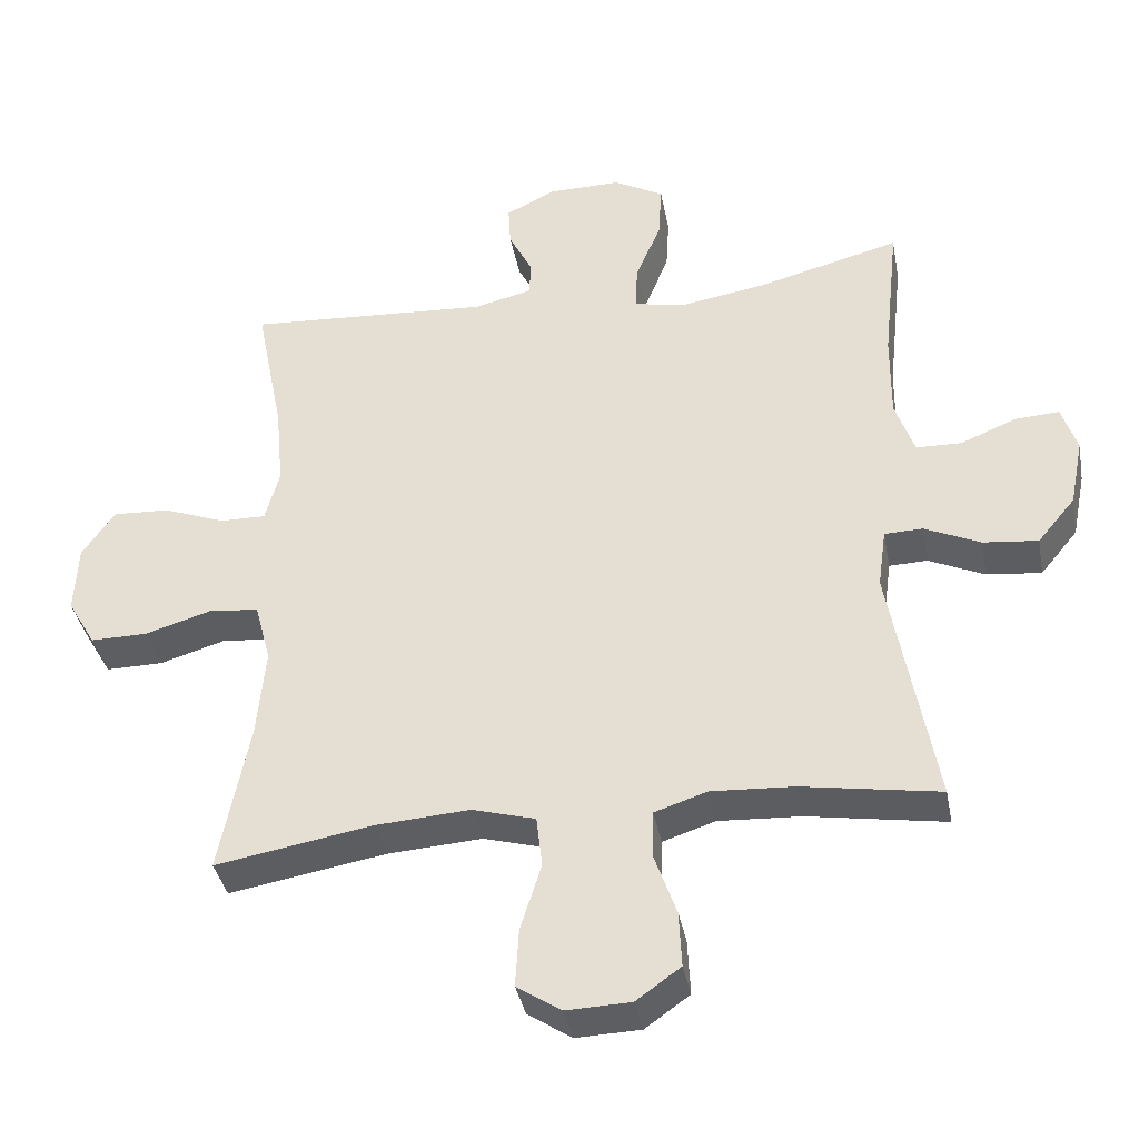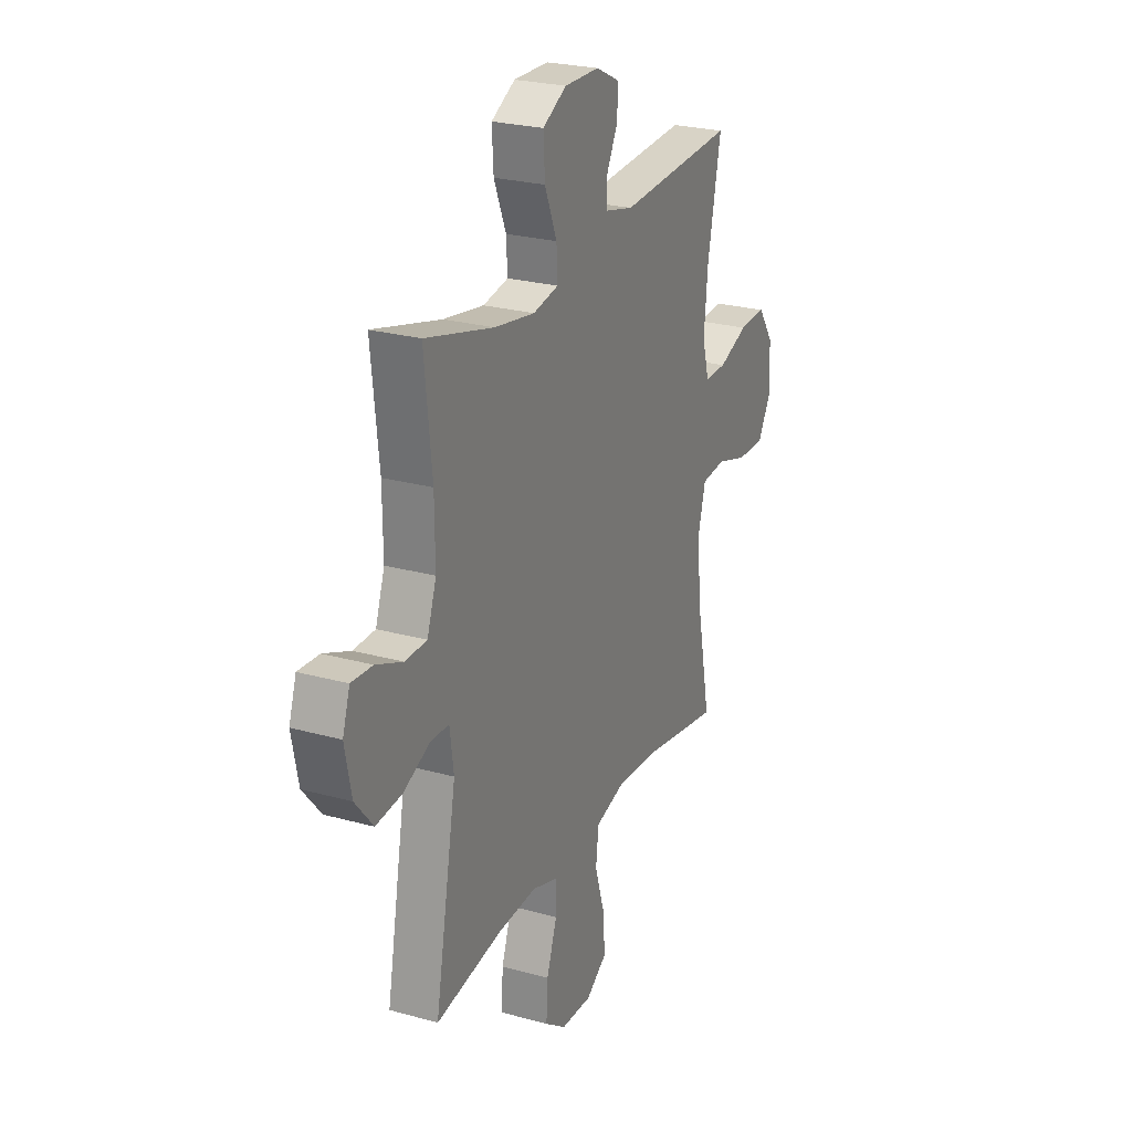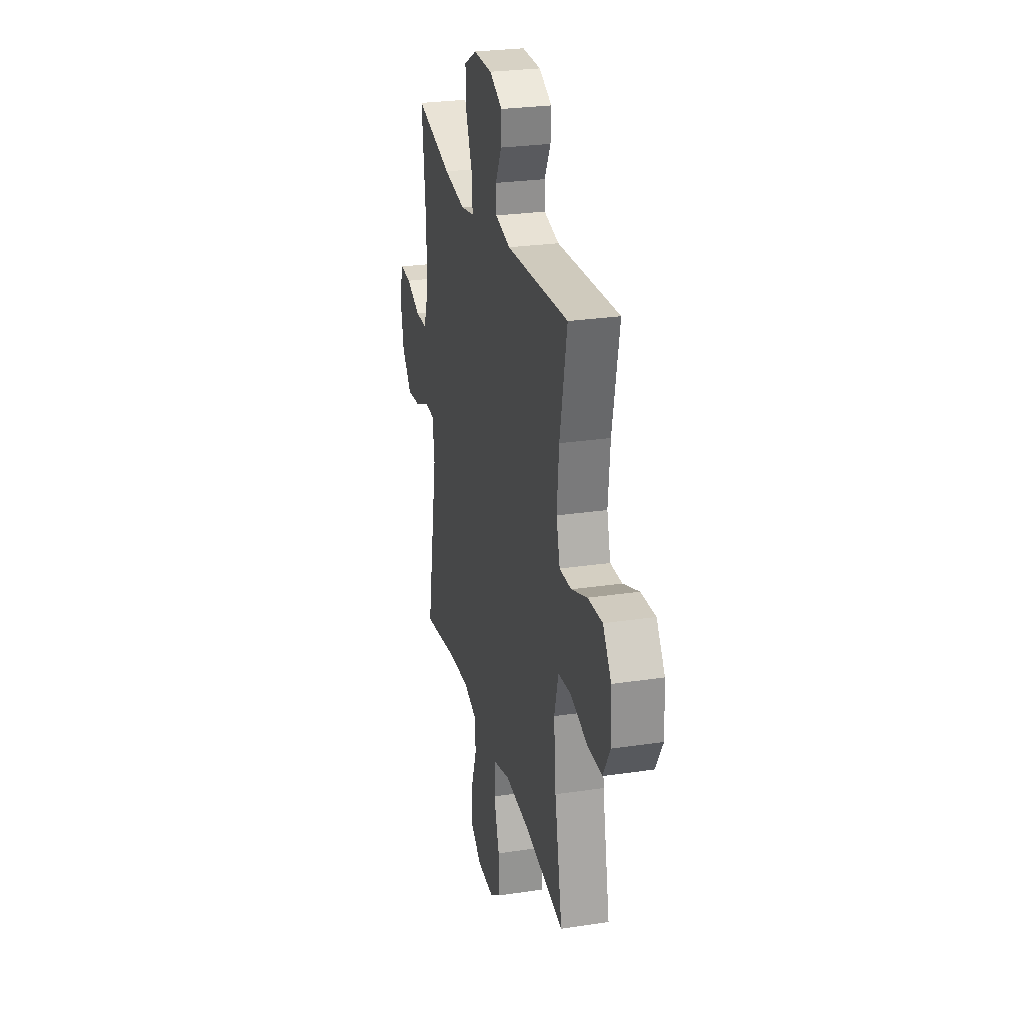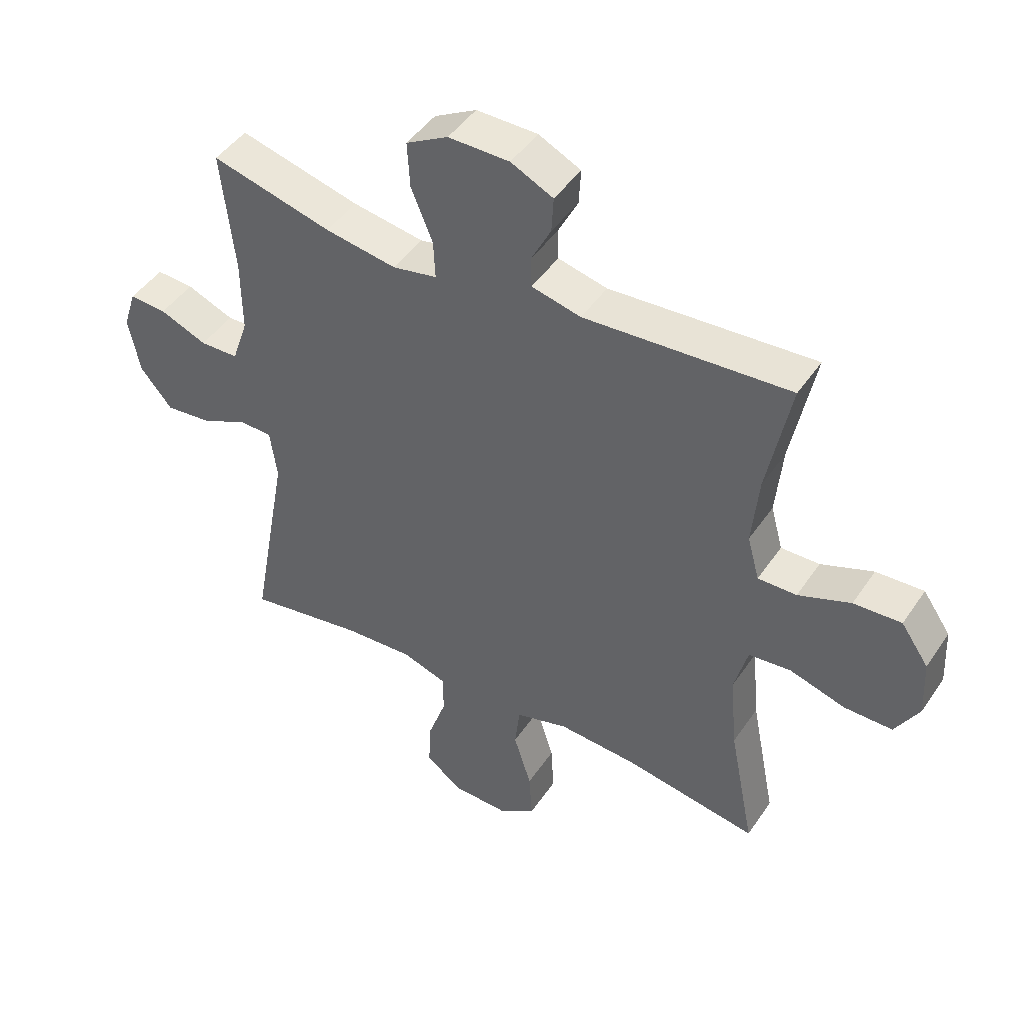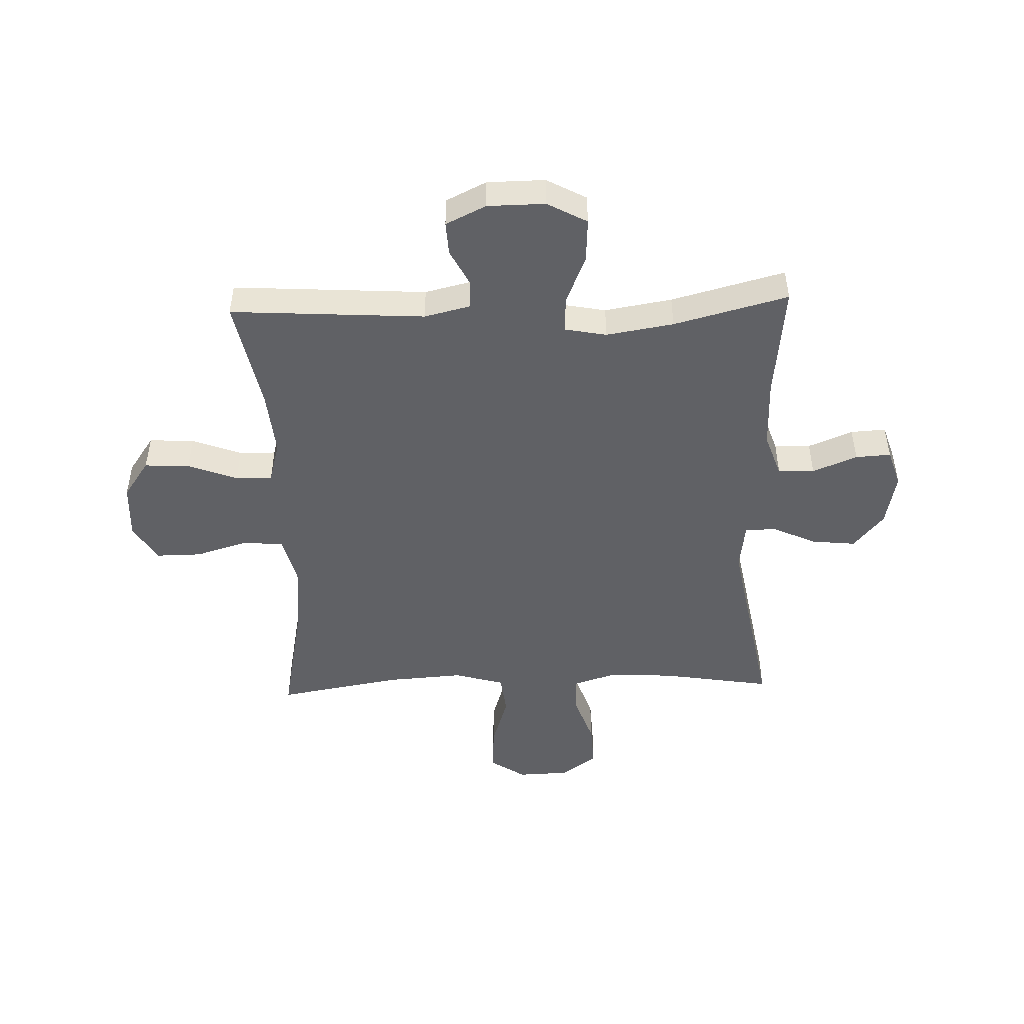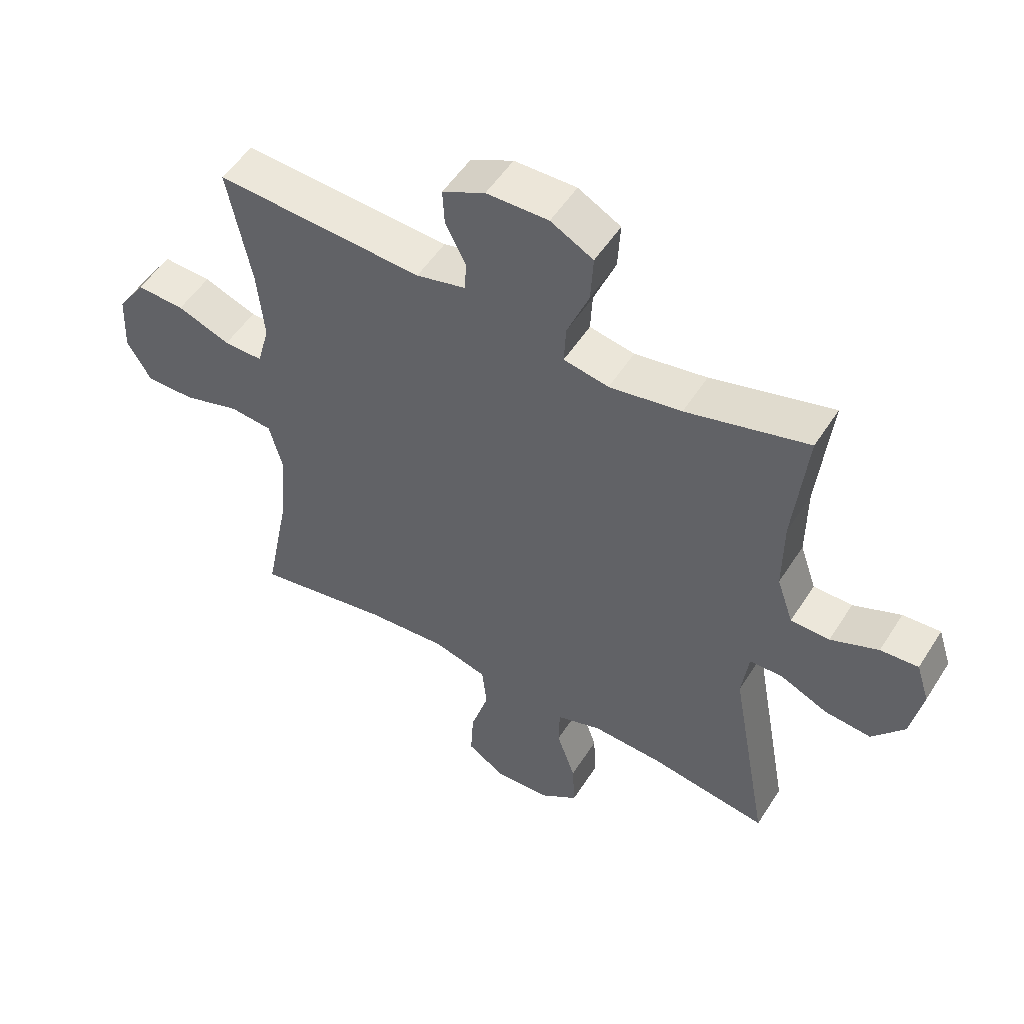
<metadata>
{"format":"obj","ext":"obj","renderer":"f3d","projection":"perspective","resolution":1024,"background":"white","views":[{"elev":-37.6,"azim":10.6,"up":"+Z"},{"elev":24.9,"azim":114.3,"up":"+Z"},{"elev":26.6,"azim":-103.2,"up":"+Z"},{"elev":45.5,"azim":-148.0,"up":"+Z"},{"elev":-48.2,"azim":1.9,"up":"+Y"},{"elev":51.9,"azim":31.6,"up":"+Z"}]}
</metadata>
<code>
o path920
v -0.4581 0.0375 0.3027
v -0.4467 0.0375 0.1839
v -0.4673 0.0375 0.1087
v -0.5331 0.0375 0.1096
v -0.6222 0.0375 0.1433
v -0.7034 0.0375 0.1473
v -0.7503 0.0375 0.0797
v -0.7552 0.0375 -0.01913
v -0.7148 0.0375 -0.08828
v -0.6325 0.0375 -0.08747
v -0.5376 0.0375 -0.05908
v -0.4658 0.0375 -0.06612
v -0.4431 0.0375 -0.152
v -0.4551 0.0375 -0.2821
v -0.498 0.0375 -0.4987
v -0.2725 0.0375 -0.4602
v -0.1369 0.0375 -0.451
v -0.04675 0.0375 -0.4763
v -0.03844 0.0375 -0.5498
v -0.06849 0.0375 -0.6459
v -0.07348 0.0375 -0.7293
v -0.01034 0.0375 -0.7712
v 0.08255 0.0375 -0.768
v 0.1465 0.0375 -0.7225
v 0.1425 0.0375 -0.6423
v 0.111 0.0375 -0.553
v 0.1122 0.0375 -0.4851
v 0.1878 0.0375 -0.4603
v 0.3058 0.0375 -0.4667
v 0.5039 0.0375 -0.4987
v 0.4396 0.0375 -0.1439
v 0.4514 0.0375 -0.05878
v 0.5064 0.0375 -0.0572
v 0.5864 0.0375 -0.09356
v 0.6649 0.0375 -0.1017
v 0.7189 0.0375 -0.03697
v 0.7383 0.0375 0.06002
v 0.7165 0.0375 0.1272
v 0.6531 0.0375 0.1233
v 0.5731 0.0375 0.09064
v 0.5079 0.0375 0.09217
v 0.4805 0.0375 0.1716
v 0.4815 0.0375 0.2953
v 0.5039 0.0375 0.503
v 0.2991 0.0375 0.4493
v 0.1781 0.0375 0.4294
v 0.1024 0.0375 0.444
v 0.1057 0.0375 0.5082
v 0.1422 0.0375 0.597
v 0.1466 0.0375 0.675
v 0.07525 0.0375 0.7138
v -0.02875 0.0375 0.7126
v -0.1006 0.0375 0.6777
v -0.09722 0.0375 0.6179
v -0.06329 0.0375 0.552
v -0.06521 0.0375 0.5013
v -0.149 0.0375 0.4812
v -0.498 0.0375 0.503
v -0.4581 -0.0375 0.3027
v -0.4467 -0.0375 0.1839
v -0.4673 -0.0375 0.1087
v -0.5331 -0.0375 0.1096
v -0.6222 -0.0375 0.1433
v -0.7034 -0.0375 0.1473
v -0.7503 -0.0375 0.0797
v -0.7552 -0.0375 -0.01913
v -0.7148 -0.0375 -0.08828
v -0.6325 -0.0375 -0.08747
v -0.5376 -0.0375 -0.05908
v -0.4658 -0.0375 -0.06612
v -0.4431 -0.0375 -0.152
v -0.4551 -0.0375 -0.2821
v -0.498 -0.0375 -0.4987
v -0.2725 -0.0375 -0.4602
v -0.1369 -0.0375 -0.451
v -0.04675 -0.0375 -0.4763
v -0.03844 -0.0375 -0.5498
v -0.06849 -0.0375 -0.6459
v -0.07348 -0.0375 -0.7293
v -0.01034 -0.0375 -0.7712
v 0.08255 -0.0375 -0.768
v 0.1465 -0.0375 -0.7225
v 0.1425 -0.0375 -0.6423
v 0.111 -0.0375 -0.553
v 0.1122 -0.0375 -0.4851
v 0.1878 -0.0375 -0.4603
v 0.3058 -0.0375 -0.4667
v 0.5039 -0.0375 -0.4987
v 0.4396 -0.0375 -0.1439
v 0.4514 -0.0375 -0.05878
v 0.5064 -0.0375 -0.0572
v 0.5864 -0.0375 -0.09356
v 0.6649 -0.0375 -0.1017
v 0.7189 -0.0375 -0.03697
v 0.7383 -0.0375 0.06002
v 0.7165 -0.0375 0.1272
v 0.6531 -0.0375 0.1233
v 0.5731 -0.0375 0.09064
v 0.5079 -0.0375 0.09217
v 0.4805 -0.0375 0.1716
v 0.4815 -0.0375 0.2953
v 0.5039 -0.0375 0.503
v 0.2991 -0.0375 0.4493
v 0.1781 -0.0375 0.4294
v 0.1024 -0.0375 0.444
v 0.1057 -0.0375 0.5082
v 0.1422 -0.0375 0.597
v 0.1466 -0.0375 0.675
v 0.07525 -0.0375 0.7138
v -0.02875 -0.0375 0.7126
v -0.1006 -0.0375 0.6777
v -0.09722 -0.0375 0.6179
v -0.06329 -0.0375 0.552
v -0.06521 -0.0375 0.5013
v -0.149 -0.0375 0.4812
v -0.498 -0.0375 0.503
v 0.1466 0.0375 0.675
v 0.1466 0.0375 0.675
v 0.07525 0.0375 0.7138
v -0.02875 0.0375 0.7126
v -0.1006 0.0375 0.6777
v -0.1006 0.0375 0.6777
v -0.09722 0.0375 0.6179
v 0.1422 0.0375 0.597
v -0.06329 0.0375 0.552
v 0.1057 0.0375 0.5082
v -0.06521 0.0375 0.5013
v -0.06521 0.0375 0.5013
v 0.1024 0.0375 0.444
v 0.1024 0.0375 0.444
v -0.149 0.0375 0.4812
v -0.498 0.0375 0.503
v -0.498 0.0375 0.503
v 0.5039 0.0375 0.503
v 0.5039 0.0375 0.503
v 0.2991 0.0375 0.4493
v 0.1781 0.0375 0.4294
v -0.4581 0.0375 0.3027
v 0.4815 0.0375 0.2953
v -0.4467 0.0375 0.1839
v 0.4805 0.0375 0.1716
v -0.4673 0.0375 0.1087
v -0.4673 0.0375 0.1087
v 0.5079 0.0375 0.09217
v 0.5079 0.0375 0.09217
v -0.6222 0.0375 0.1433
v -0.7034 0.0375 0.1473
v -0.7503 0.0375 0.0797
v -0.5331 0.0375 0.1096
v 0.7383 0.0375 0.06002
v 0.7165 0.0375 0.1272
v 0.7165 0.0375 0.1272
v 0.6531 0.0375 0.1233
v 0.5731 0.0375 0.09064
v -0.7552 0.0375 -0.01913
v 0.7189 0.0375 -0.03697
v -0.7148 0.0375 -0.08828
v -0.7148 0.0375 -0.08828
v 0.6649 0.0375 -0.1017
v 0.5864 0.0375 -0.09356
v 0.5064 0.0375 -0.0572
v 0.4514 0.0375 -0.05878
v 0.4514 0.0375 -0.05878
v 0.4396 0.0375 -0.1439
v -0.5376 0.0375 -0.05908
v -0.4658 0.0375 -0.06612
v -0.4658 0.0375 -0.06612
v -0.6325 0.0375 -0.08747
v -0.4431 0.0375 -0.152
v -0.4551 0.0375 -0.2821
v 0.5039 0.0375 -0.4987
v 0.5039 0.0375 -0.4987
v 0.1878 0.0375 -0.4603
v 0.3058 0.0375 -0.4667
v -0.1369 0.0375 -0.451
v -0.04675 0.0375 -0.4763
v -0.04675 0.0375 -0.4763
v -0.2725 0.0375 -0.4602
v 0.1122 0.0375 -0.4851
v 0.1122 0.0375 -0.4851
v -0.498 0.0375 -0.4987
v -0.498 0.0375 -0.4987
v -0.03844 0.0375 -0.5498
v 0.111 0.0375 -0.553
v -0.06849 0.0375 -0.6459
v 0.1425 0.0375 -0.6423
v 0.1465 0.0375 -0.7225
v -0.07348 0.0375 -0.7293
v 0.08255 0.0375 -0.768
v -0.01034 0.0375 -0.7712
v 0.1466 -0.0375 0.675
v 0.1466 -0.0375 0.675
v 0.07525 -0.0375 0.7138
v -0.02875 -0.0375 0.7126
v -0.1006 -0.0375 0.6777
v -0.1006 -0.0375 0.6777
v -0.09722 -0.0375 0.6179
v 0.1422 -0.0375 0.597
v -0.06329 -0.0375 0.552
v 0.1057 -0.0375 0.5082
v -0.06521 -0.0375 0.5013
v -0.06521 -0.0375 0.5013
v 0.1024 -0.0375 0.444
v 0.1024 -0.0375 0.444
v -0.149 -0.0375 0.4812
v -0.498 -0.0375 0.503
v -0.498 -0.0375 0.503
v 0.5039 -0.0375 0.503
v 0.5039 -0.0375 0.503
v 0.2991 -0.0375 0.4493
v 0.1781 -0.0375 0.4294
v -0.4581 -0.0375 0.3027
v 0.4815 -0.0375 0.2953
v -0.4467 -0.0375 0.1839
v 0.4805 -0.0375 0.1716
v -0.4673 -0.0375 0.1087
v -0.4673 -0.0375 0.1087
v 0.5079 -0.0375 0.09217
v 0.5079 -0.0375 0.09217
v -0.6222 -0.0375 0.1433
v -0.7034 -0.0375 0.1473
v -0.7503 -0.0375 0.0797
v -0.5331 -0.0375 0.1096
v 0.7383 -0.0375 0.06002
v 0.7165 -0.0375 0.1272
v 0.7165 -0.0375 0.1272
v 0.6531 -0.0375 0.1233
v 0.5731 -0.0375 0.09064
v -0.7552 -0.0375 -0.01913
v 0.7189 -0.0375 -0.03697
v -0.7148 -0.0375 -0.08828
v -0.7148 -0.0375 -0.08828
v 0.6649 -0.0375 -0.1017
v 0.5864 -0.0375 -0.09356
v 0.5064 -0.0375 -0.0572
v 0.4514 -0.0375 -0.05878
v 0.4514 -0.0375 -0.05878
v 0.4396 -0.0375 -0.1439
v -0.5376 -0.0375 -0.05908
v -0.4658 -0.0375 -0.06612
v -0.4658 -0.0375 -0.06612
v -0.6325 -0.0375 -0.08747
v -0.4431 -0.0375 -0.152
v -0.4551 -0.0375 -0.2821
v 0.5039 -0.0375 -0.4987
v 0.5039 -0.0375 -0.4987
v 0.1878 -0.0375 -0.4603
v 0.3058 -0.0375 -0.4667
v -0.1369 -0.0375 -0.451
v -0.04675 -0.0375 -0.4763
v -0.04675 -0.0375 -0.4763
v -0.2725 -0.0375 -0.4602
v 0.1122 -0.0375 -0.4851
v 0.1122 -0.0375 -0.4851
v -0.498 -0.0375 -0.4987
v -0.498 -0.0375 -0.4987
v -0.03844 -0.0375 -0.5498
v 0.111 -0.0375 -0.553
v -0.06849 -0.0375 -0.6459
v 0.1425 -0.0375 -0.6423
v 0.1465 -0.0375 -0.7225
v -0.07348 -0.0375 -0.7293
v 0.08255 -0.0375 -0.768
v -0.01034 -0.0375 -0.7712
f 253 257 258
f 221 222 220
f 243 203 240
f 205 203 201
f 211 236 215
f 240 216 239
f 250 247 238
f 227 224 225
f 258 259 260
f 250 238 249
f 215 236 218
f 223 239 216
f 230 234 233
f 214 205 212
f 193 198 191
f 231 242 229
f 253 247 250
f 249 243 252
f 257 253 250
f 243 249 236
f 230 228 234
f 201 200 199
f 212 205 206
f 238 247 248
f 236 235 218
f 203 236 211
f 220 242 223
f 210 213 208
f 263 259 264
f 260 263 261
f 263 260 259
f 259 258 257
f 215 213 210
f 238 248 245
f 200 201 203
f 203 243 236
f 211 215 210
f 199 194 197
f 205 214 203
f 234 228 235
f 249 238 236
f 252 243 244
f 252 244 255
f 230 224 227
f 197 194 195
f 228 230 227
f 194 199 193
f 218 235 228
f 216 240 203
f 262 264 259
f 198 199 200
f 229 242 222
f 242 239 223
f 222 242 220
f 193 199 198
f 216 203 214
f 118 51 109 192
f 51 52 110 109
f 52 122 196 110
f 53 54 112 111
f 49 50 108 107
f 54 55 113 112
f 48 49 107 106
f 55 128 202 113
f 130 48 106 204
f 56 57 115 114
f 57 133 207 115
f 135 45 103 209
f 45 46 104 103
f 46 47 105 104
f 58 1 59 116
f 43 44 102 101
f 1 2 60 59
f 42 43 101 100
f 2 143 217 60
f 145 42 100 219
f 5 6 64 63
f 6 7 65 64
f 4 5 63 62
f 37 152 226 95
f 38 39 97 96
f 39 40 98 97
f 3 4 62 61
f 40 41 99 98
f 7 8 66 65
f 36 37 95 94
f 8 158 232 66
f 35 36 94 93
f 34 35 93 92
f 33 34 92 91
f 163 33 91 237
f 31 32 90 89
f 11 167 241 69
f 10 11 69 68
f 9 10 68 67
f 12 13 71 70
f 13 14 72 71
f 172 31 89 246
f 28 29 87 86
f 17 177 251 75
f 16 17 75 74
f 180 28 86 254
f 182 16 74 256
f 14 15 73 72
f 18 19 77 76
f 29 30 88 87
f 26 27 85 84
f 19 20 78 77
f 25 26 84 83
f 24 25 83 82
f 20 21 79 78
f 23 24 82 81
f 22 23 81 80
f 21 22 80 79
f 179 184 183
f 147 146 148
f 169 166 129
f 131 127 129
f 137 141 162
f 166 165 142
f 176 164 173
f 153 151 150
f 184 186 185
f 176 175 164
f 141 144 162
f 149 142 165
f 156 159 160
f 140 138 131
f 119 117 124
f 157 155 168
f 179 176 173
f 175 178 169
f 183 176 179
f 169 162 175
f 156 160 154
f 127 125 126
f 138 132 131
f 164 174 173
f 162 144 161
f 129 137 162
f 146 149 168
f 136 134 139
f 189 190 185
f 186 187 189
f 189 185 186
f 185 183 184
f 141 136 139
f 164 171 174
f 126 129 127
f 129 162 169
f 137 136 141
f 125 123 120
f 131 129 140
f 160 161 154
f 175 162 164
f 178 170 169
f 178 181 170
f 156 153 150
f 123 121 120
f 154 153 156
f 120 119 125
f 144 154 161
f 142 129 166
f 188 185 190
f 124 126 125
f 155 148 168
f 168 149 165
f 148 146 168
f 119 124 125
f 142 140 129

</code>
